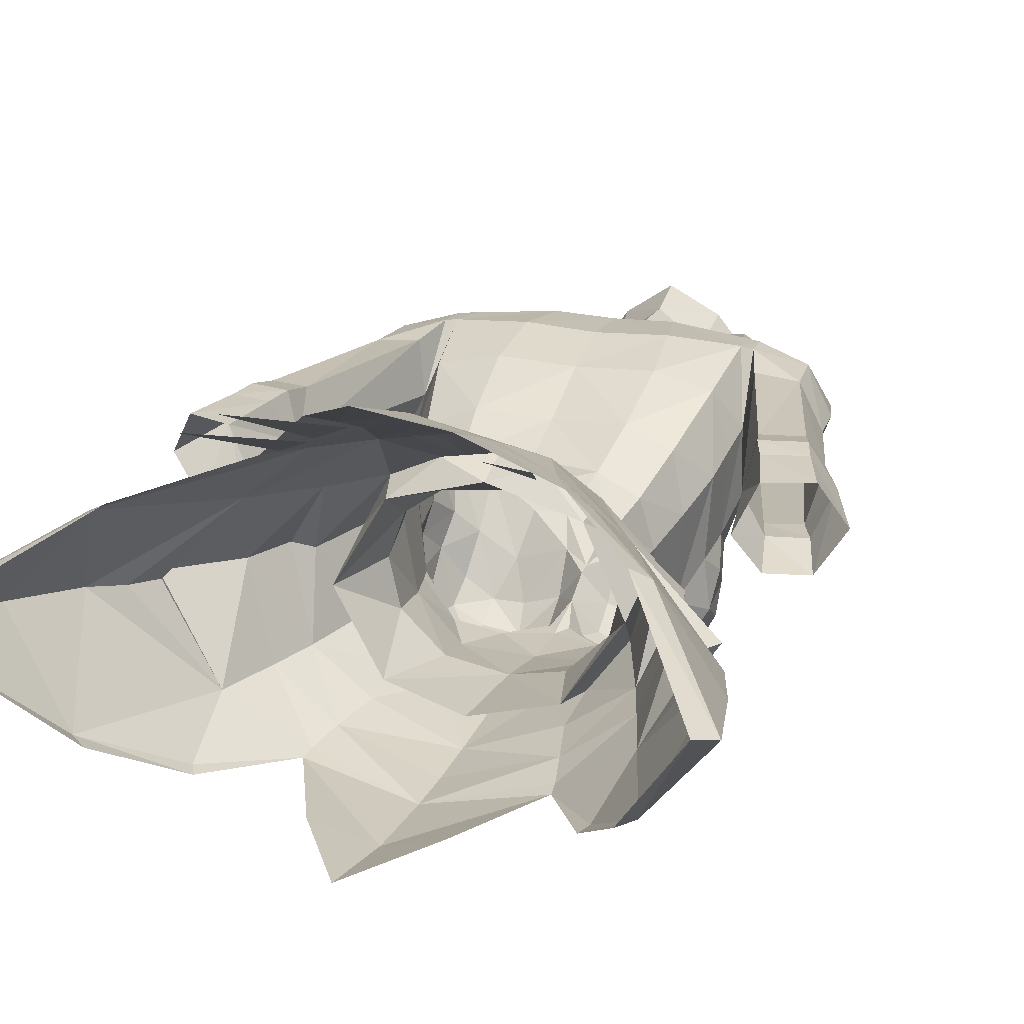
<metadata>
{"format":"obj","ext":"obj","renderer":"f3d","projection":"perspective","resolution":1024,"background":"white","views":[{"elev":19.8,"azim":-160.9,"up":"+Y"}]}
</metadata>
<code>
g robber_armour_female_32750
v 3.361 0.636 56.1
v 4.998 -2.337 55.44
v 5.088 -1.243 58.46
v 3.633 1.07 57.24
v -0.005128 -5.836 54.33
v 1.776 -6.083 57.19
v 3.3 -5.48 56.83
v 3.044 -5.191 54.87
v 3.754 -5.966 52.63
v 6.114 -4.359 53.09
v 5.536 -4.3 54.91
v 3.3 -5.748 54.52
v 4.134 -6.322 50.66
v 6.176 -5.578 46.92
v 6.423 -5.481 47.42
v 4.073 -6.223 51.24
v 8.788 -3.491 44.27
v 8.209 -3.646 43.85
v 11.57 1.426 39.44
v 12.24 1.282 39.97
v 8.01 3.466 45.57
v 8.663 3.109 45.83
v 4.856 4.027 49.66
v 5.596 3.426 49.99
v -0.005134 5.864 49.7
v -0.005129 5.071 51.55
v 2.212 4.617 51.49
v 2.205 5.353 49.67
v 1.744 1.986 56.96
v -0.005129 1.56 56.21
v 4.073 -6.223 51.24
v 6.867 -4.376 50.68
v -0.005129 -7.037 50.09
v -0.005129 -6.993 52.02
v -0.005136 7.468 45.07
v 2.317 6.295 47.15
v -0.005128 -6.857 54.03
v -0.005129 3.825 54.3
v 2.869 3.281 54.36
v 4.885 1.375 54.62
v 6.372 1.799 51.66
v 4.004 3.783 51.48
v 4.856 4.027 49.66
v -3.371 0.636 56.1
v -3.643 1.07 57.24
v -5.099 -1.243 58.46
v -5.009 -2.337 55.44
v -3.054 -5.191 54.87
v -3.31 -5.48 56.83
v -1.787 -6.083 57.19
v -3.764 -5.966 52.63
v -3.31 -5.748 54.52
v -5.547 -4.298 54.91
v -6.125 -4.357 53.09
v -6.433 -5.481 47.42
v -6.187 -5.578 46.92
v -4.144 -6.322 50.66
v -4.083 -6.223 51.24
v -8.798 -3.491 44.27
v -12.25 1.282 39.97
v -11.58 1.426 39.44
v -8.22 -3.646 43.85
v -8.673 3.109 45.83
v -8.02 3.466 45.57
v -5.606 3.426 49.99
v -4.866 4.027 49.66
v -2.215 5.353 49.67
v -2.222 4.616 51.49
v -1.755 1.986 56.96
v -4.083 -6.223 51.24
v -6.877 -4.376 50.68
v -2.327 6.295 47.15
v -2.879 3.282 54.35
v -4.015 3.784 51.47
v -6.382 1.8 51.66
v -4.895 1.377 54.62
v -4.866 4.027 49.66
v -0.005127 2.076 57.71
v 7.294 -1.09 53.87
v 4.47 -3.936 57.81
v 5.864 -1.346 56.11
v 5.088 -1.243 58.46
v 1.744 1.986 56.96
v 4.47 -3.936 57.81
v 3.3 -5.48 56.83
v -0.005125 -6.49 58.13
v 3.633 1.07 57.24
v 6.757 -1.265 56.14
v 8.788 -3.491 44.27
v 10.17 -0.3601 48.12
v 12.24 1.282 39.97
v 11.15 0.2791 44.79
v 8.844 -0.8616 50.71
v 9.243 -0.8578 51.34
v 8.663 3.109 45.83
v 9.33 -0.6171 49.3
v 5.596 3.426 49.99
v 6.423 -5.481 47.42
v 2.705 5.072 48.37
v 4.063 4.349 49.35
v 5.384 6.1 45.1
v 0.9143 6.07 47.22
v 2.401 5.299 48.14
v 3.345 7.304 43.66
v 1.776 -6.083 57.19
v -0.005125 -6.49 58.13
v 4.134 -6.322 50.66
v -0.005127 2.076 57.71
v -0.005128 -6.944 46.81
v 2.226 -6.201 46.46
v -7.304 -1.088 53.87
v -4.481 -3.936 57.81
v -5.099 -1.243 58.46
v -5.874 -1.346 56.11
v -1.755 1.986 56.96
v -4.481 -3.936 57.81
v -3.31 -5.48 56.83
v -3.643 1.07 57.24
v -6.767 -1.265 56.14
v -8.798 -3.491 44.27
v -10.18 -0.3601 48.12
v -12.25 1.282 39.97
v -11.16 0.2791 44.79
v -8.854 -0.8617 50.71
v -9.253 -0.8578 51.34
v -8.673 3.109 45.83
v -9.341 -0.6171 49.3
v -5.606 3.426 49.99
v -6.433 -5.481 47.42
v -2.715 5.072 48.37
v -5.395 6.1 45.1
v -4.073 4.349 49.35
v -0.9245 6.07 47.22
v -3.355 7.304 43.66
v -2.412 5.299 48.14
v -1.787 -6.083 57.19
v -4.144 -6.322 50.66
v -2.237 -6.201 46.46
v -0.005124 -6.348 43.04
f 1 2 3
f 3 4 1
f 5 6 7
f 7 8 5
f 9 10 11
f 11 12 9
f 13 14 15
f 15 16 13
f 17 18 19
f 19 20 17
f 20 19 21
f 21 22 20
f 22 21 23
f 23 24 22
f 25 26 27
f 27 28 25
f 1 4 29
f 29 30 1
f 31 32 10
f 10 9 31
f 33 31 9
f 9 34 33
f 35 25 28
f 28 36 35
f 37 34 9
f 9 12 37
f 26 38 39
f 39 27 26
f 39 40 41
f 41 42 39
f 42 43 28
f 28 27 42
f 44 45 46
f 46 47 44
f 5 48 49
f 49 50 5
f 51 52 53
f 53 54 51
f 55 56 57
f 57 58 55
f 59 60 61
f 61 62 59
f 60 63 64
f 64 61 60
f 63 65 66
f 66 64 63
f 25 67 68
f 68 26 25
f 44 30 69
f 69 45 44
f 70 51 54
f 54 71 70
f 33 34 51
f 51 70 33
f 35 72 67
f 67 25 35
f 37 52 51
f 51 34 37
f 26 68 73
f 73 38 26
f 73 74 75
f 75 76 73
f 74 68 67
f 67 77 74
f 30 29 78
f 10 32 79
f 80 81 82
f 83 39 38
f 2 84 3
f 85 11 80
f 5 86 6
f 87 82 81
f 81 88 40
f 88 81 11
f 87 81 40
f 11 79 88
f 88 79 40
f 89 90 32
f 91 92 89
f 93 94 32
f 92 91 95
f 96 93 32
f 90 96 32
f 89 92 90
f 95 97 41
f 90 92 95
f 32 98 89
f 40 79 41
f 41 94 93
f 41 93 96
f 41 96 90
f 41 90 95
f 83 87 39
f 99 100 101
f 102 103 104
f 87 40 39
f 11 85 12
f 12 85 105
f 12 105 37
f 105 106 37
f 33 107 31
f 79 11 10
f 2 8 84
f 8 7 84
f 79 94 41
f 108 83 38
f 107 33 109
f 109 110 107
f 42 41 97
f 42 97 43
f 28 43 36
f 39 42 27
f 80 11 81
f 32 94 79
f 30 78 69
f 54 111 71
f 112 113 114
f 115 38 73
f 47 46 116
f 117 112 53
f 5 50 86
f 118 114 113
f 114 76 119
f 119 53 114
f 118 76 114
f 53 119 111
f 119 76 111
f 120 71 121
f 122 120 123
f 124 71 125
f 123 126 122
f 127 71 124
f 121 71 127
f 120 121 123
f 126 75 128
f 121 126 123
f 71 129 70
f 76 75 111
f 75 124 125
f 75 127 124
f 75 121 127
f 75 126 121
f 115 73 118
f 130 131 132
f 133 134 135
f 118 73 76
f 53 52 117
f 52 136 117
f 52 37 136
f 136 37 106
f 33 70 137
f 111 54 53
f 47 116 48
f 48 116 49
f 111 75 125
f 108 38 115
f 137 138 109
f 109 33 137
f 74 128 75
f 74 77 128
f 67 72 77
f 73 68 74
f 112 114 53
f 71 111 125
f 109 139 110
f 138 139 109
f 14 18 17
f 17 15 14
f 59 62 56
f 56 55 59
f 32 31 98
f 71 120 129
g robber_armour_female_32750
v -0.005124 -7.428 61.29
v 1.599 -7.738 63.81
v 0.5176 -8.016 64.05
v -0.005124 -8.011 63.52
v -0.005126 -7.579 66.09
v -0.005125 -7.932 65.11
v 0.04818 1.959 76.36
v 0.1564 2.369 78.3
v 1.937 1.142 78.37
v 1.68 0.6275 76.22
v 1.909 0.6809 73.83
v -0.00514 2.072 73.6
v 4.46 2.585 71.91
v 5.802 0.7152 74.33
v 6.027 0.6309 72.31
v 5.121 2.371 71.34
v 2.411 0.7456 60.62
v 2.297 0.278 58.43
v -0.005127 0.5759 58.39
v -0.005126 0.7997 61.01
v 3.539 -0.5685 58.29
v 3.934 0.04536 60.49
v 4.456 -1.71 60.51
v 4.086 -2.182 58.13
v 4.419 1.057 62.72
v 2.681 1.723 62.95
v 4.966 -1.016 62.2
v 5.285 3.241 68.21
v 4.996 2.397 65.5
v 2.826 2.817 65.74
v 2.608 3.415 68.14
v 4.999 3.18 69.54
v 5.653 3.128 69.38
v 5.729 3.2 68.15
v 1.909 0.6809 73.83
v 3.26 0.5089 72.61
v 2.43 2.289 72.22
v -0.005136 2.522 72.19
v 2.206 3.263 70.37
v -0.005131 3.197 70.34
v -0.00513 3.315 68
v -0.005129 2.701 65.71
v -0.005127 1.572 63.12
v 5.877 0.8742 66.36
v 5.68 0.3487 65.24
v 1.924 -1.954 71.37
v 1.615 -1.124 72.4
v -0.005126 -1.682 72.13
v -0.00513 -2.438 71.15
v -0.005122 -1.537 73.65
v 1.497 -0.7562 73.78
v 1.497 -0.7562 73.78
v 1.517 -0.9196 75.85
v 3.044 -5.191 54.87
v 2.132 -5.524 58.24
v -0.005125 -6.088 58.6
v -0.005128 -5.836 54.33
v 4.053 -4.412 60.72
v 3.661 -3.99 58.11
v 4.086 -2.182 58.13
v 4.456 -1.71 60.51
v 2.422 -6.104 60.65
v 4.416 -4.513 62.26
v 4.966 -1.016 62.2
v 3.352 -5.951 62.4
v 3.528 -7.089 63.28
v 1.871 -7.268 63.78
v 1.717 -6.474 62.91
v 5.364 -2.892 65.77
v 5.214 -3.29 64.19
v 5.487 -0.2081 64.03
v 5.68 0.3487 65.24
v 4.56 -4.494 62.87
v 3.504 -6.956 67.06
v 3.6 -7.595 66.02
v 4.71 -6.959 66.01
v 4.567 -6.169 66.92
v 4.3 -2.887 69.19
v 2.581 -4.014 68.97
v 2.933 -5.6 67.96
v 4.333 -4.656 67.82
v 5.594 -1.847 68.85
v 5.095 -3.782 67.23
v 4.774 -6.856 64.86
v 3.626 -7.738 64.65
v 4.811 -6.199 63.64
v 2.173 -7.783 66
v 2.096 -7.759 64.96
v 5.284 -4.892 66.33
v 5.532 -3.968 65.12
v 5.39 -5.179 64.33
v 5.303 -5.871 65.51
v 2.326 -6.941 66.99
v 0.978 -4.998 67.91
v 0.9214 -6.472 66.85
v 2.135 -2.673 70.44
v 3.851 -1.999 70.62
v 5.19 -1.086 70.73
v 6.027 0.6309 72.31
v 5.19 -1.086 70.73
v 6.43 -0.9275 70.61
v 6.325 0.5113 71.64
v 8.788 1.181 65.96
v 8.582 1.037 68.2
v 7.837 -0.8127 68.45
v 8.068 -0.4635 66.47
v 7.529 -0.4348 70.38
v 7.419 0.656 70.99
v 6.998 2.073 70.65
v 5.921 2.193 71.15
v 6.247 -1.503 68.53
v 6.172 2.83 66.62
v 7.908 2.71 60.43
v 7.718 1.106 59.23
v 5.877 0.8742 66.36
v 7.765 2.659 66.66
v 9.378 2.642 60.93
v 9.871 1.411 61.74
v 8.274 -0.1857 60.06
v 8.629 -0.1413 58.8
v 10.02 -0.2015 59.23
v 9.536 -0.2025 60.45
v 9.693 2.809 59.91
v 8.143 2.878 59.36
v 7.718 1.106 59.23
v 8.162 0.7299 56.23
v 9.059 -0.6324 56.78
v 11.64 0.8761 57.62
v 10.67 2.501 57.01
v 9.98 2.678 58.98
v 10.65 1.341 60.01
v 8.462 2.716 58.47
v 8.99 2.481 56.41
v 8.162 0.7299 56.23
v 10.55 -0.7627 57.45
v 6.035 -1.358 67.26
v 5.594 -1.847 68.85
v 6.602 -0.6951 66.09
v 7.564 2.646 68.76
v 5.653 3.128 69.38
v 5.877 0.8742 66.36
v 5.841 -1.541 67.33
v 5.729 3.2 68.15
v 5.121 2.371 71.34
v 0.6289 -7 64.81
v 0.3464 -6.467 64.11
v -0.1028 -1.641 74.77
v -0.005122 -1.537 73.65
v 3.289 2.492 72
v -0.5279 -8.016 64.05
v -1.609 -7.738 63.81
v -1.652 0.7109 76.25
v -1.734 1.326 78.43
v -1.919 0.6809 73.83
v -4.47 2.585 71.91
v -5.131 2.371 71.34
v -6.037 0.6308 72.31
v -5.812 0.7152 74.33
v -2.421 0.7456 60.62
v -2.307 0.278 58.43
v -3.55 -0.5685 58.29
v -3.944 0.04536 60.49
v -4.097 -2.182 58.13
v -4.466 -1.71 60.51
v -4.429 1.057 62.72
v -2.691 1.723 62.95
v -4.976 -1.016 62.2
v -5.275 3.254 68.23
v -2.619 3.415 68.14
v -2.836 2.817 65.74
v -5.006 2.397 65.5
v -5.739 3.2 68.15
v -5.664 3.128 69.38
v -5.01 3.18 69.54
v -1.919 0.6809 73.83
v -2.44 2.289 72.22
v -3.271 0.5089 72.61
v -2.216 3.263 70.37
v -5.887 0.8742 66.36
v -5.691 0.3487 65.24
v -1.934 -1.954 71.37
v -1.626 -1.124 72.4
v -1.508 -0.7563 73.78
v -1.508 -0.7563 73.78
v -1.606 -0.7632 75.9
v -3.054 -5.191 54.87
v -2.142 -5.524 58.24
v -4.064 -4.412 60.72
v -4.466 -1.71 60.51
v -4.097 -2.182 58.13
v -3.671 -3.99 58.11
v -2.433 -6.104 60.65
v -4.426 -4.513 62.26
v -4.976 -1.016 62.2
v -3.363 -5.951 62.4
v -1.727 -6.474 62.91
v -1.881 -7.268 63.78
v -3.538 -7.089 63.28
v -5.374 -2.892 65.77
v -5.691 0.3487 65.24
v -5.498 -0.2082 64.03
v -5.224 -3.29 64.19
v -4.571 -4.494 62.87
v -3.514 -6.956 67.06
v -4.577 -6.169 66.92
v -4.72 -6.959 66.01
v -3.61 -7.595 66.02
v -4.31 -2.887 69.19
v -4.343 -4.656 67.82
v -2.943 -5.6 67.96
v -2.591 -4.014 68.97
v -5.604 -1.847 68.85
v -5.105 -3.782 67.23
v -4.784 -6.856 64.86
v -4.821 -6.199 63.64
v -3.636 -7.738 64.65
v -2.184 -7.783 66
v -2.106 -7.759 64.96
v -5.543 -3.968 65.12
v -5.294 -4.892 66.33
v -5.313 -5.871 65.51
v -5.4 -5.179 64.33
v -2.336 -6.941 66.99
v -0.9316 -6.472 66.85
v -0.9882 -4.998 67.91
v -2.146 -2.673 70.44
v -3.861 -1.999 70.62
v -5.2 -1.086 70.73
v -6.037 0.6308 72.31
v -6.335 0.5112 71.64
v -6.44 -0.9275 70.61
v -5.2 -1.086 70.73
v -8.798 1.181 65.96
v -8.078 -0.4635 66.47
v -7.847 -0.8127 68.45
v -8.593 1.037 68.2
v -7.429 0.656 70.99
v -7.54 -0.4348 70.38
v -5.931 2.193 71.15
v -7.008 2.073 70.65
v -6.257 -1.503 68.53
v -6.183 2.83 66.62
v -5.887 0.8742 66.36
v -7.728 1.106 59.23
v -7.918 2.71 60.43
v -7.775 2.659 66.66
v -9.388 2.642 60.93
v -9.882 1.411 61.74
v -8.284 -0.1858 60.06
v -9.547 -0.2025 60.45
v -10.03 -0.2016 59.23
v -8.639 -0.1413 58.8
v -8.153 2.878 59.36
v -9.703 2.809 59.91
v -9.069 -0.6325 56.78
v -8.172 0.7298 56.23
v -7.728 1.106 59.23
v -11.65 0.8761 57.62
v -10.66 1.341 60.01
v -9.996 2.671 58.96
v -10.68 2.501 57.01
v -8.479 2.708 58.45
v -8.999 2.481 56.41
v -8.172 0.7298 56.23
v -10.56 -0.7628 57.45
v -6.045 -1.358 67.26
v -5.604 -1.847 68.85
v -6.613 -0.6952 66.09
v -7.575 2.646 68.76
v -5.664 3.128 69.38
v -5.887 0.8742 66.36
v -5.852 -1.541 67.33
v -5.739 3.2 68.15
v -5.131 2.371 71.34
v -0.3566 -6.467 64.11
v -0.6391 -7 64.81
v -3.3 2.492 72
v -0.005124 -6.51 60.51
v 2.041 -7.208 63.61
v -0.005126 -7.579 66.09
v 2.041 -7.208 63.61
v -0.005125 -7.054 64.37
v -0.005124 -6.51 60.51
v 3.716 -7.997 65.09
v 3.218 -7.924 66.59
v 2.639 -7.729 66.2
v 3.716 -7.997 65.09
v 3.705 -7.367 66.61
v 3.218 -7.924 66.59
v 2.538 -6.629 67.53
v 2.538 -6.629 67.53
v 5.487 -0.2081 64.03
v 2.731 -0.07969 78.34
v 3.289 2.492 72
v 3.26 0.5089 72.61
v 4.741 0.7103 75.7
v -0.005129 1.56 56.21
v 3.361 0.636 56.1
v 4.998 -2.337 55.44
v -0.00514 2.072 73.6
v 3.081 -1.667 71.48
v 4.928 0.7136 73.81
v 4.741 0.7103 75.7
v 4.512 -0.9984 71.86
v 2.303 -0.3033 77.1
v 3.26 0.5089 72.61
v 6.027 0.6309 72.31
v 5.802 0.7152 74.33
v 4.998 -2.337 55.44
v -0.005125 -6.524 61.38
v -0.005127 -6.51 63.56
v -0.005126 -5.968 65.48
v 5.841 -1.541 67.33
v 0.9331 -7.166 65.76
v 5.877 0.8742 66.36
v -0.005127 -5.245 67.19
v -0.005127 -5.328 66.63
v 8.198 0.8546 69.87
v -0.00513 -2.869 70.33
v 1.909 0.6809 73.83
v -0.005129 -4.579 69.33
v 1.373 -4.022 69.07
v 4.741 0.7103 75.7
v 3.26 0.5089 72.61
v 3.081 -1.667 71.48
v 4.741 0.7103 75.7
v 4.928 0.7136 73.81
v 6.035 -1.358 67.26
v 5.841 -1.541 67.33
v 5.877 0.8742 66.36
v -0.005124 -8.235 64.19
v -2.051 -7.208 63.61
v -0.005126 -7.579 66.09
v -0.005125 -7.054 64.37
v -2.051 -7.208 63.61
v -0.005124 -6.51 60.51
v -3.726 -7.997 65.09
v -2.65 -7.729 66.2
v -3.228 -7.924 66.59
v -3.726 -7.997 65.09
v -3.228 -7.924 66.59
v -3.715 -7.367 66.61
v -2.548 -6.629 67.53
v -2.548 -6.629 67.53
v -5.498 -0.2082 64.03
v -2.647 0.1898 78.42
v -3.3 2.492 72
v -4.751 0.7103 75.7
v -3.271 0.5089 72.61
v -3.371 0.636 56.1
v -5.009 -2.337 55.44
v -3.092 -1.667 71.48
v -4.751 0.7103 75.7
v -4.939 0.7136 73.81
v -4.522 -0.9985 71.86
v -2.284 -0.07346 77.18
v -3.271 0.5089 72.61
v -5.812 0.7152 74.33
v -6.037 0.6308 72.31
v -5.009 -2.337 55.44
v -5.852 -1.541 67.33
v -0.9433 -7.166 65.76
v -5.887 0.8742 66.36
v -8.208 0.8546 69.87
v -1.919 0.6809 73.83
v -1.384 -4.022 69.07
v -4.751 0.7103 75.7
v -3.092 -1.667 71.48
v -3.271 0.5089 72.61
v -4.939 0.7136 73.81
v -4.751 0.7103 75.7
v -6.045 -1.358 67.26
v -5.887 0.8742 66.36
v -5.852 -1.541 67.33
f 140 141 142
f 142 143 140
f 141 144 145
f 145 142 141
f 146 147 148
f 148 149 146
f 149 150 151
f 151 146 149
f 152 153 154
f 154 155 152
f 156 157 158
f 158 159 156
f 160 157 156
f 156 161 160
f 160 161 162
f 162 163 160
f 164 161 156
f 156 165 164
f 161 164 166
f 166 162 161
f 167 168 169
f 169 170 167
f 167 171 172
f 172 173 167
f 174 175 176
f 177 176 178
f 178 179 177
f 179 178 170
f 170 180 179
f 170 169 181
f 181 180 170
f 181 169 165
f 165 182 181
f 182 165 156
f 156 159 182
f 178 171 167
f 167 170 178
f 168 164 165
f 165 169 168
f 183 184 168
f 168 167 183
f 185 186 187
f 187 188 185
f 189 187 186
f 186 190 189
f 191 150 149
f 149 192 191
f 193 194 195
f 195 196 193
f 197 198 199
f 199 200 197
f 197 201 194
f 194 198 197
f 202 197 200
f 200 203 202
f 204 205 206
f 206 207 204
f 208 209 210
f 210 211 208
f 210 209 212
f 212 203 210
f 213 214 215
f 215 216 213
f 217 218 219
f 219 220 217
f 221 217 220
f 220 222 221
f 223 224 205
f 205 225 223
f 226 227 224
f 224 214 226
f 222 228 229
f 229 208 222
f 224 227 206
f 206 205 224
f 223 225 230
f 230 231 223
f 230 229 228
f 228 231 230
f 220 216 228
f 228 222 220
f 228 216 215
f 215 231 228
f 213 216 220
f 220 219 213
f 226 214 213
f 213 232 226
f 232 219 233
f 233 234 232
f 215 214 224
f 224 223 215
f 235 218 217
f 217 236 235
f 236 217 221
f 221 237 236
f 238 239 240
f 240 241 238
f 242 243 244
f 244 245 242
f 241 240 246
f 246 247 241
f 247 248 249
f 249 241 247
f 250 244 246
f 246 240 250
f 251 252 253
f 253 254 251
f 255 256 252
f 252 251 255
f 257 256 255
f 255 242 257
f 258 259 260
f 260 261 258
f 256 262 263
f 263 252 256
f 245 261 257
f 257 242 245
f 259 264 265
f 265 266 259
f 267 268 269
f 269 270 267
f 271 269 268
f 268 272 271
f 253 271 272
f 272 273 253
f 259 266 274
f 274 260 259
f 263 262 269
f 269 271 263
f 275 245 244
f 244 250 275
f 250 240 239
f 239 276 250
f 277 258 261
f 261 245 277
f 242 255 278
f 278 243 242
f 248 278 279
f 279 249 248
f 264 258 277
f 277 280 264
f 275 250 276
f 276 281 275
f 282 279 278
f 278 255 282
f 249 283 238
f 238 241 249
f 206 284 285
f 285 207 206
f 286 287 191
f 191 192 286
f 155 171 152
f 288 152 171
f 171 178 288
f 140 143 289
f 289 290 140
f 290 289 145
f 145 144 290
f 146 291 292
f 292 147 146
f 291 146 151
f 151 293 291
f 294 295 296
f 296 297 294
f 298 159 158
f 158 299 298
f 300 301 298
f 298 299 300
f 300 302 303
f 303 301 300
f 304 305 298
f 298 301 304
f 301 303 306
f 306 304 301
f 307 308 309
f 309 310 307
f 307 311 312
f 312 313 307
f 314 315 316
f 177 179 317
f 317 315 177
f 179 180 308
f 308 317 179
f 308 180 181
f 181 309 308
f 181 182 305
f 305 309 181
f 182 159 298
f 298 305 182
f 317 308 307
f 307 313 317
f 310 309 305
f 305 304 310
f 318 307 310
f 310 319 318
f 320 188 187
f 187 321 320
f 189 322 321
f 321 187 189
f 323 324 291
f 291 293 323
f 325 196 195
f 195 326 325
f 327 328 329
f 329 330 327
f 327 330 326
f 326 331 327
f 332 333 328
f 328 327 332
f 334 335 336
f 336 337 334
f 338 339 340
f 340 341 338
f 340 333 342
f 342 341 340
f 343 344 345
f 345 346 343
f 347 348 349
f 349 350 347
f 351 352 348
f 348 347 351
f 353 354 337
f 337 355 353
f 356 346 355
f 355 357 356
f 352 338 358
f 358 359 352
f 355 337 336
f 336 357 355
f 353 360 361
f 361 354 353
f 361 360 359
f 359 358 361
f 348 352 359
f 359 344 348
f 359 360 345
f 345 344 359
f 343 349 348
f 348 344 343
f 356 362 343
f 343 346 356
f 362 363 364
f 364 349 362
f 345 353 355
f 355 346 345
f 365 366 347
f 347 350 365
f 366 367 351
f 351 347 366
f 368 369 370
f 370 371 368
f 372 373 374
f 374 375 372
f 369 376 377
f 377 370 369
f 376 369 378
f 378 379 376
f 380 370 377
f 377 374 380
f 381 382 383
f 383 384 381
f 385 381 384
f 384 386 385
f 387 372 385
f 385 386 387
f 388 389 390
f 390 391 388
f 386 384 392
f 392 393 386
f 373 372 387
f 387 389 373
f 391 394 395
f 395 396 391
f 397 398 399
f 399 400 397
f 401 402 400
f 400 399 401
f 383 403 402
f 402 401 383
f 391 390 404
f 404 394 391
f 392 401 399
f 399 393 392
f 405 380 374
f 374 373 405
f 380 406 371
f 371 370 380
f 407 373 389
f 389 388 407
f 372 375 408
f 408 385 372
f 379 378 409
f 409 408 379
f 396 410 407
f 407 388 396
f 405 411 406
f 406 380 405
f 412 385 408
f 408 409 412
f 378 369 368
f 368 413 378
f 336 335 414
f 414 415 336
f 286 324 323
f 323 287 286
f 295 313 312
f 416 317 313
f 313 294 416
f 417 141 140
f 418 144 141
f 419 420 421
f 420 422 421
f 423 424 425
f 426 427 428
f 427 429 428
f 430 425 424
f 431 168 184
f 432 149 148
f 433 434 435
f 436 158 157
f 437 436 157
f 438 437 160
f 163 438 160
f 160 437 157
f 177 439 176
f 431 164 168
f 431 166 164
f 173 183 167
f 230 212 209
f 440 441 442
f 235 236 440
f 237 443 236
f 193 198 194
f 149 444 192
f 445 186 440
f 440 185 235
f 443 446 447
f 443 447 441
f 237 446 443
f 448 199 198
f 193 448 198
f 449 195 201
f 202 212 204
f 207 201 204
f 197 202 204
f 212 202 203
f 201 197 204
f 449 201 207
f 450 449 207
f 450 207 285
f 450 285 451
f 212 225 205
f 204 212 205
f 212 230 225
f 285 284 451
f 230 209 229
f 209 208 229
f 222 208 452
f 227 284 206
f 232 234 226
f 234 451 453
f 227 226 453
f 454 208 211
f 222 452 221
f 208 454 452
f 223 231 215
f 232 213 219
f 284 453 451
f 234 453 226
f 233 455 456
f 233 456 234
f 233 219 218
f 457 244 243
f 261 260 270
f 263 253 252
f 256 270 262
f 259 258 264
f 267 270 274
f 262 270 269
f 263 271 253
f 270 257 261
f 270 256 257
f 278 457 243
f 278 248 457
f 270 260 274
f 275 277 245
f 277 275 280
f 251 282 255
f 247 457 248
f 246 457 247
f 244 457 246
f 283 249 279
f 282 251 254
f 188 458 185
f 440 186 185
f 149 432 444
f 190 445 459
f 439 174 176
f 458 460 461
f 233 218 461
f 218 235 461
f 235 458 461
f 460 455 461
f 455 233 461
f 462 463 464
f 443 441 440
f 178 176 288
f 288 465 466
f 466 152 288
f 466 153 152
f 190 186 445
f 195 194 201
f 227 453 284
f 234 456 451
f 467 468 469
f 417 418 141
f 145 470 142
f 142 470 143
f 458 235 185
f 443 440 236
f 417 140 290
f 471 290 144
f 472 473 474
f 474 473 475
f 476 477 478
f 479 480 481
f 481 480 482
f 483 478 477
f 484 319 310
f 485 292 291
f 486 487 488
f 436 299 158
f 489 299 436
f 490 300 489
f 302 300 490
f 300 299 489
f 177 315 439
f 484 310 304
f 484 304 306
f 311 307 318
f 361 341 342
f 491 492 493
f 365 491 366
f 367 366 494
f 325 326 330
f 291 324 495
f 496 491 321
f 491 365 320
f 494 497 498
f 494 493 497
f 367 494 498
f 499 330 329
f 325 330 499
f 449 331 195
f 332 334 342
f 335 334 331
f 327 334 332
f 342 333 332
f 331 334 327
f 449 335 331
f 450 335 449
f 450 414 335
f 450 451 414
f 342 337 354
f 334 337 342
f 342 354 361
f 414 451 415
f 361 358 341
f 341 358 338
f 352 500 338
f 357 336 415
f 362 356 363
f 363 501 451
f 357 501 356
f 502 339 338
f 352 351 500
f 338 500 502
f 353 345 360
f 362 349 343
f 415 451 501
f 363 356 501
f 364 456 455
f 364 363 456
f 364 350 349
f 503 375 374
f 389 398 390
f 392 384 383
f 386 393 398
f 391 396 388
f 397 404 398
f 393 399 398
f 392 383 401
f 398 389 387
f 398 387 386
f 408 375 503
f 408 503 379
f 398 404 390
f 405 373 407
f 407 410 405
f 381 385 412
f 376 379 503
f 377 376 503
f 374 377 503
f 413 409 378
f 412 382 381
f 188 320 458
f 491 320 321
f 291 495 485
f 322 504 496
f 439 315 314
f 458 505 460
f 364 505 350
f 350 505 365
f 365 505 458
f 460 505 455
f 455 505 364
f 506 507 508
f 494 491 493
f 317 416 315
f 416 509 510
f 509 416 294
f 509 294 297
f 322 496 321
f 195 331 326
f 357 415 501
f 363 451 456
f 511 512 513
f 417 290 471
f 145 289 470
f 289 143 470
f 458 320 365
f 494 366 491
f 155 172 171
f 295 294 313
f 315 416 316
f 175 288 176

</code>
